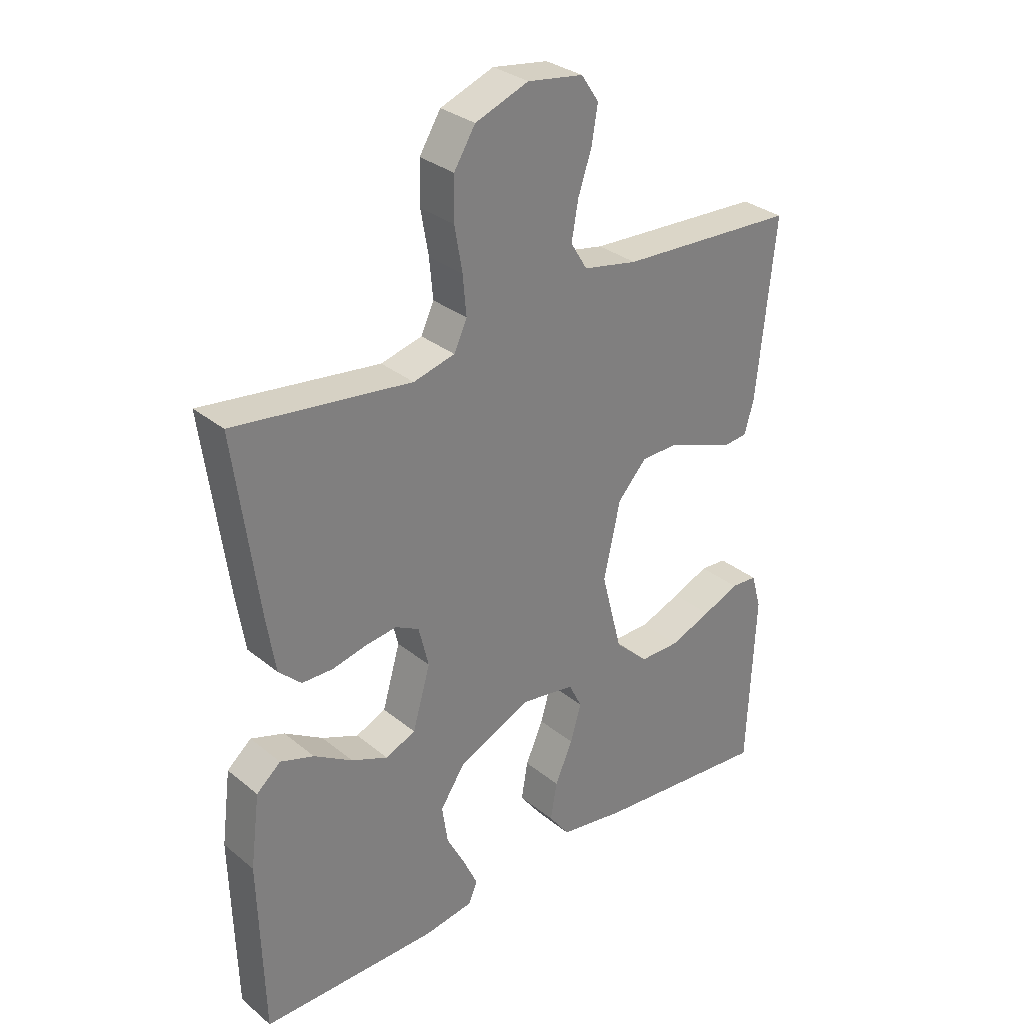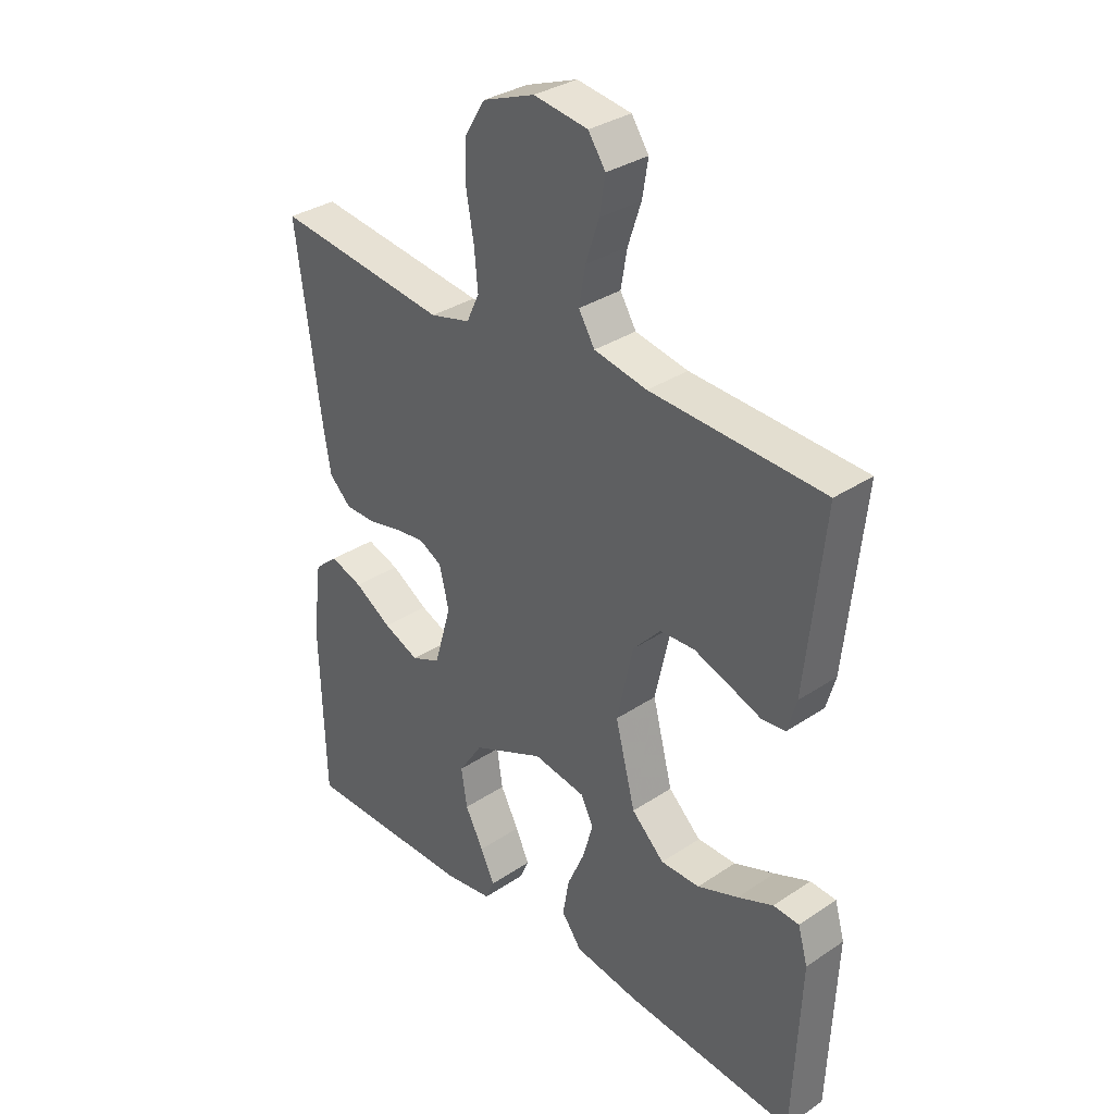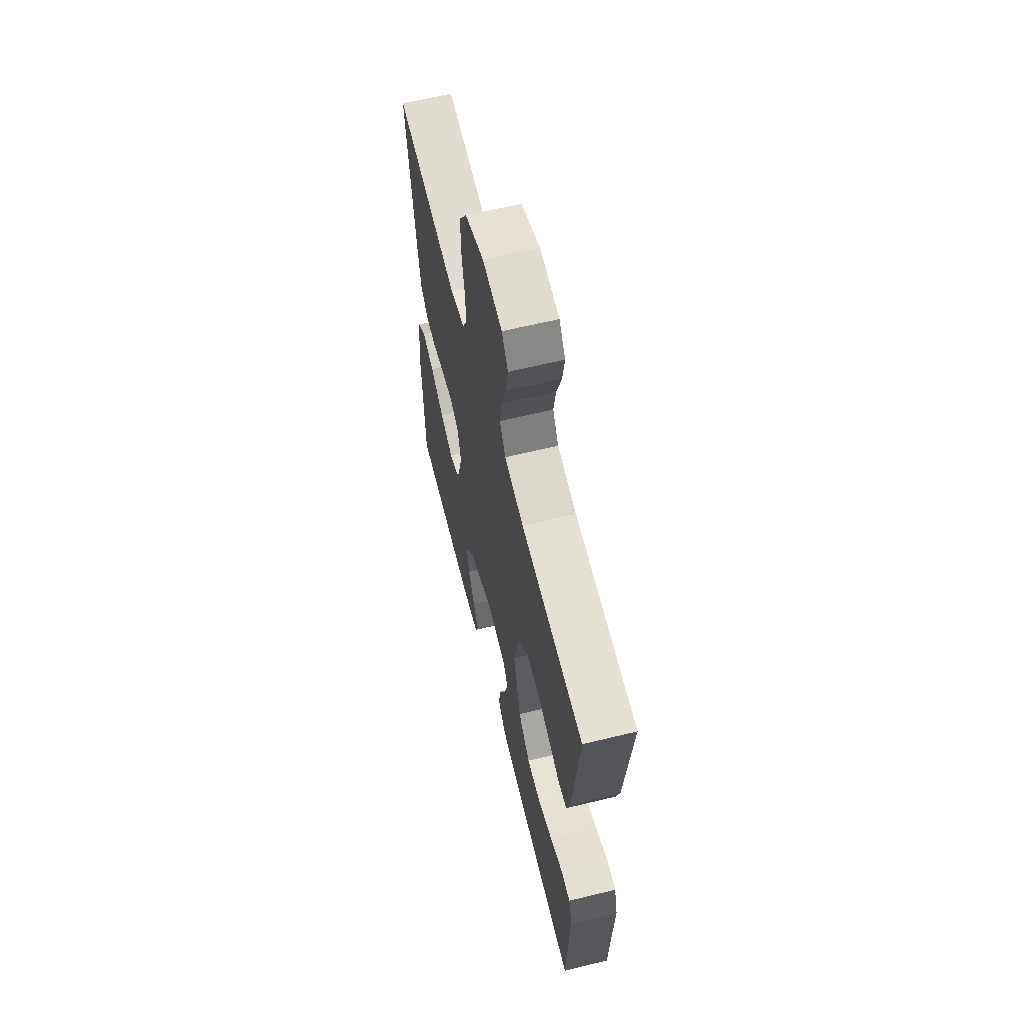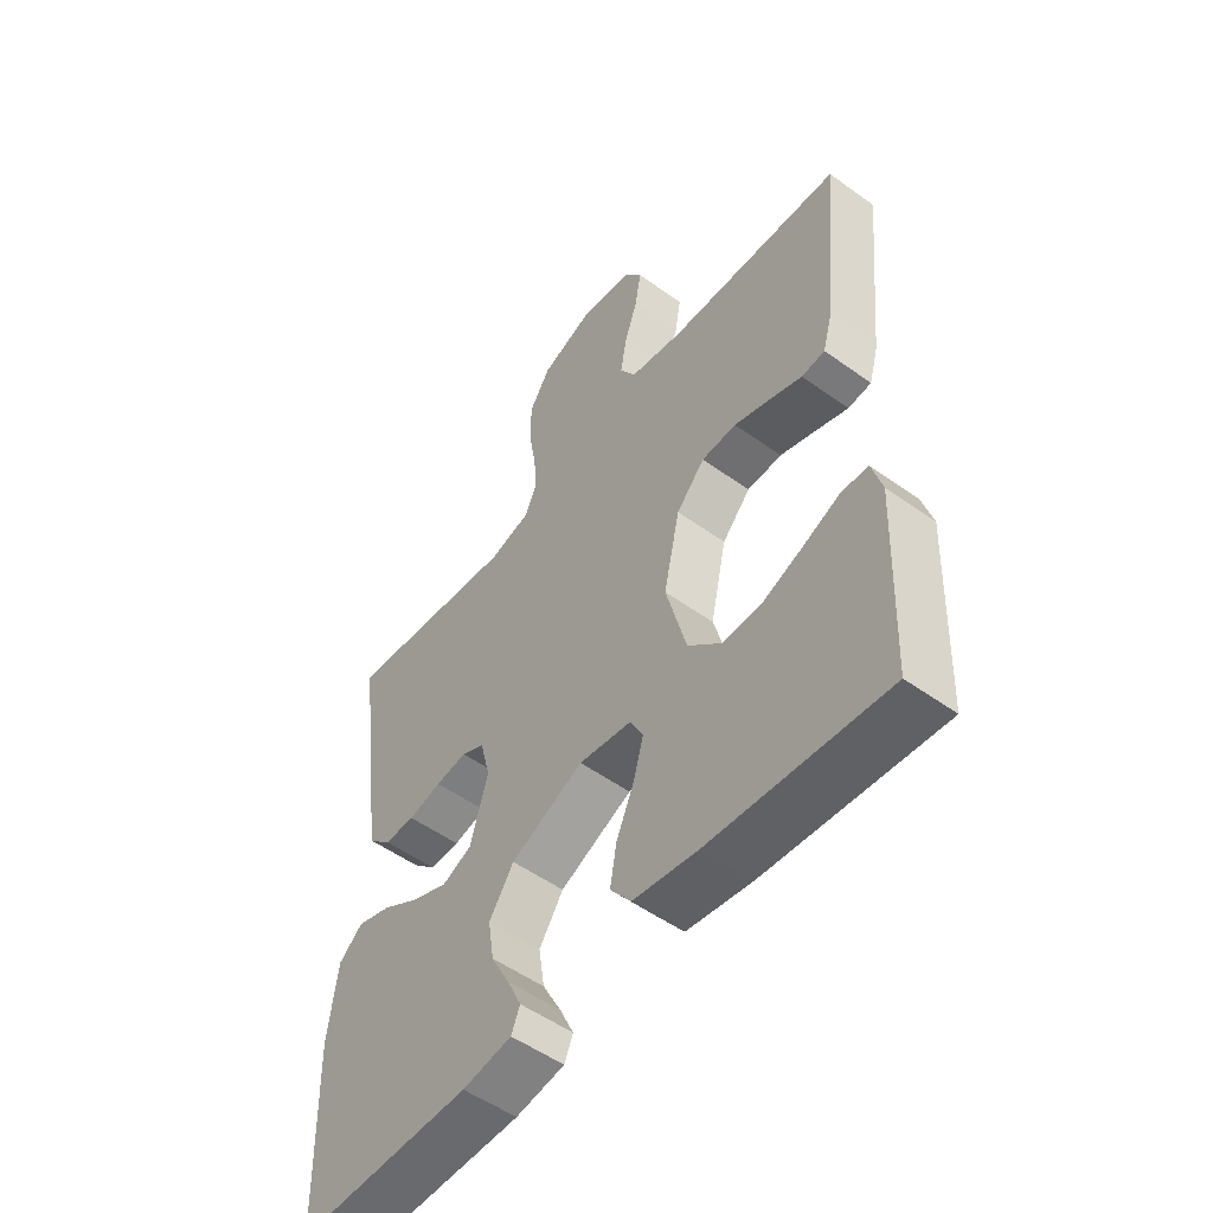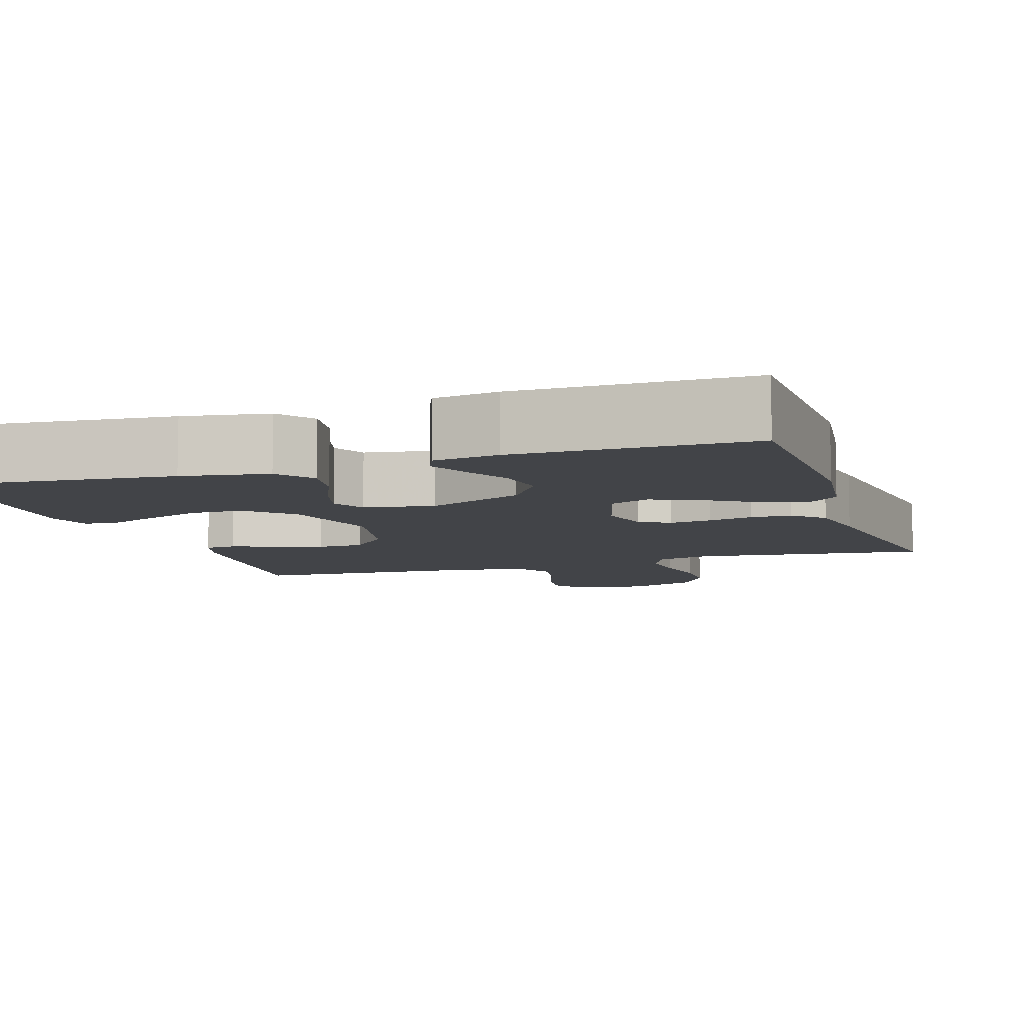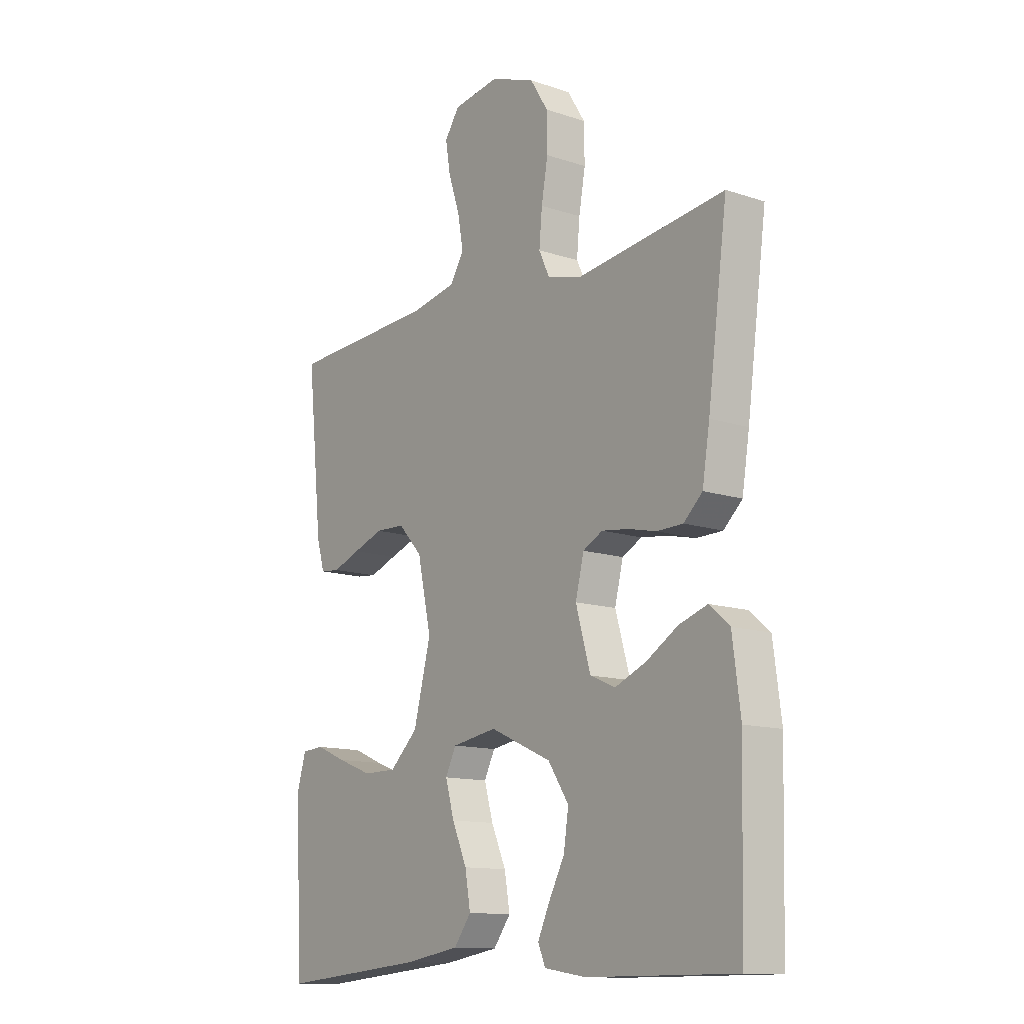
<metadata>
{"format":"obj","ext":"obj","renderer":"f3d","projection":"perspective","resolution":1024,"background":"white","views":[{"elev":31.1,"azim":-41.0,"up":"+Z"},{"elev":33.2,"azim":47.5,"up":"+Z"},{"elev":62.7,"azim":76.1,"up":"+Z"},{"elev":-53.1,"azim":52.4,"up":"+Z"},{"elev":-8.0,"azim":-162.0,"up":"+Y"},{"elev":-12.8,"azim":-127.5,"up":"+Z"}]}
</metadata>
<code>
v 0.5 0.07 -0.5
v 0.2 0.07 -0.473
v 0.089 0.07 -0.455
v 0.054 0.07 -0.408
v 0.065 0.07 -0.344
v 0.095 0.07 -0.276
v 0.113 0.07 -0.213
v 0.091 0.07 -0.169
v 0 0.07 -0.154
v -0.125 0.07 -0.21
v -0.167 0.07 -0.273
v -0.157 0.07 -0.339
v -0.125 0.07 -0.4
v -0.101 0.07 -0.452
v -0.116 0.07 -0.487
v -0.2 0.07 -0.5
v -0.5 0.07 -0.5
v -0.508 0.07 -0.2
v -0.492 0.07 -0.076
v -0.451 0.07 -0.041
v -0.394 0.07 -0.06
v -0.329 0.07 -0.1
v -0.267 0.07 -0.126
v -0.216 0.07 -0.104
v -0.186 0.07 0
v -0.203 0.07 0.069
v -0.243 0.07 0.09
v -0.297 0.07 0.083
v -0.354 0.07 0.07
v -0.407 0.07 0.071
v -0.445 0.07 0.107
v -0.46 0.07 0.2
v -0.5 0.07 0.5
v -0.2 0.07 0.462
v -0.13 0.07 0.48
v -0.108 0.07 0.527
v -0.114 0.07 0.593
v -0.127 0.07 0.667
v -0.126 0.07 0.738
v -0.09 0.07 0.796
v 0 0.07 0.83
v 0.094 0.07 0.816
v 0.124 0.07 0.772
v 0.114 0.07 0.711
v 0.091 0.07 0.642
v 0.08 0.07 0.579
v 0.108 0.07 0.533
v 0.2 0.07 0.515
v 0.5 0.07 0.5
v 0.469 0.07 0.2
v 0.453 0.07 0.144
v 0.413 0.07 0.14
v 0.357 0.07 0.161
v 0.295 0.07 0.183
v 0.235 0.07 0.181
v 0.186 0.07 0.128
v 0.158 0.07 0
v 0.193 0.07 -0.136
v 0.25 0.07 -0.19
v 0.318 0.07 -0.19
v 0.389 0.07 -0.163
v 0.451 0.07 -0.137
v 0.496 0.07 -0.14
v 0.513 0.07 -0.2
v 0.5 0 -0.5
v 0.2 0 -0.473
v 0.089 0 -0.455
v 0.054 0 -0.408
v 0.065 0 -0.344
v 0.095 0 -0.276
v 0.113 0 -0.213
v 0.091 0 -0.169
v 0 0 -0.154
v -0.125 0 -0.21
v -0.167 0 -0.273
v -0.157 0 -0.339
v -0.125 0 -0.4
v -0.101 0 -0.452
v -0.116 0 -0.487
v -0.2 0 -0.5
v -0.5 0 -0.5
v -0.508 0 -0.2
v -0.492 0 -0.076
v -0.451 0 -0.041
v -0.394 0 -0.06
v -0.329 0 -0.1
v -0.267 0 -0.126
v -0.216 0 -0.104
v -0.186 0 0
v -0.203 0 0.069
v -0.243 0 0.09
v -0.297 0 0.083
v -0.354 0 0.07
v -0.407 0 0.071
v -0.445 0 0.107
v -0.46 0 0.2
v -0.5 0 0.5
v -0.2 0 0.462
v -0.13 0 0.48
v -0.108 0 0.527
v -0.114 0 0.593
v -0.127 0 0.667
v -0.126 0 0.738
v -0.09 0 0.796
v 0 0 0.83
v 0.094 0 0.816
v 0.124 0 0.772
v 0.114 0 0.711
v 0.091 0 0.642
v 0.08 0 0.579
v 0.108 0 0.533
v 0.2 0 0.515
v 0.5 0 0.5
v 0.469 0 0.2
v 0.453 0 0.144
v 0.413 0 0.14
v 0.357 0 0.161
v 0.295 0 0.183
v 0.235 0 0.181
v 0.186 0 0.128
v 0.158 0 0
v 0.193 0 -0.136
v 0.25 0 -0.19
v 0.318 0 -0.19
v 0.389 0 -0.163
v 0.451 0 -0.137
v 0.496 0 -0.14
v 0.513 0 -0.2
f 3 4 5
f 2 3 5
f 1 2 5
f 64 1 5
f 63 64 5
f 62 63 5
f 61 62 5
f 60 61 5 6
f 59 60 6 7
f 58 59 7 8
f 57 58 8 9
f 56 57 9 10
f 51 52 53
f 50 51 53
f 49 50 53
f 48 49 53
f 47 48 53 54
f 46 47 54 55
f 43 44 45
f 42 43 45
f 41 42 45
f 40 41 45
f 39 40 45
f 38 39 45
f 37 38 45
f 36 37 45 46
f 46 55 56
f 36 46 56
f 35 36 56
f 32 33 34
f 31 32 34
f 30 31 34
f 29 30 34
f 28 29 34
f 27 28 34 35
f 20 21 22
f 19 20 22
f 18 19 22
f 17 18 22
f 16 17 22
f 15 16 22
f 14 15 22
f 13 14 22
f 12 13 22
f 11 12 22 23
f 10 11 23 24
f 26 27 35 56
f 25 26 56 10
f 10 24 25
f 69 68 67
f 69 67 66
f 69 66 65
f 69 65 128
f 69 128 127
f 69 127 126
f 69 126 125
f 70 69 125 124
f 71 70 124 123
f 72 71 123 122
f 73 72 122 121
f 74 73 121 120
f 117 116 115
f 117 115 114
f 117 114 113
f 117 113 112
f 118 117 112 111
f 119 118 111 110
f 109 108 107
f 109 107 106
f 109 106 105
f 109 105 104
f 109 104 103
f 109 103 102
f 109 102 101
f 110 109 101 100
f 120 119 110
f 120 110 100
f 120 100 99
f 98 97 96
f 98 96 95
f 98 95 94
f 98 94 93
f 98 93 92
f 99 98 92 91
f 86 85 84
f 86 84 83
f 86 83 82
f 86 82 81
f 86 81 80
f 86 80 79
f 86 79 78
f 86 78 77
f 86 77 76
f 87 86 76 75
f 88 87 75 74
f 120 99 91 90
f 74 120 90 89
f 89 88 74
f 1 65 66 2
f 2 66 67 3
f 3 67 68 4
f 4 68 69 5
f 5 69 70 6
f 6 70 71 7
f 7 71 72 8
f 8 72 73 9
f 9 73 74 10
f 10 74 75 11
f 11 75 76 12
f 12 76 77 13
f 13 77 78 14
f 14 78 79 15
f 15 79 80 16
f 16 80 81 17
f 17 81 82 18
f 18 82 83 19
f 19 83 84 20
f 20 84 85 21
f 21 85 86 22
f 22 86 87 23
f 23 87 88 24
f 24 88 89 25
f 25 89 90 26
f 26 90 91 27
f 27 91 92 28
f 28 92 93 29
f 29 93 94 30
f 30 94 95 31
f 31 95 96 32
f 32 96 97 33
f 33 97 98 34
f 34 98 99 35
f 35 99 100 36
f 36 100 101 37
f 37 101 102 38
f 38 102 103 39
f 39 103 104 40
f 40 104 105 41
f 41 105 106 42
f 42 106 107 43
f 43 107 108 44
f 44 108 109 45
f 45 109 110 46
f 46 110 111 47
f 47 111 112 48
f 48 112 113 49
f 49 113 114 50
f 50 114 115 51
f 51 115 116 52
f 52 116 117 53
f 53 117 118 54
f 54 118 119 55
f 55 119 120 56
f 56 120 121 57
f 57 121 122 58
f 58 122 123 59
f 59 123 124 60
f 60 124 125 61
f 61 125 126 62
f 62 126 127 63
f 63 127 128 64
f 64 128 65 1

</code>
